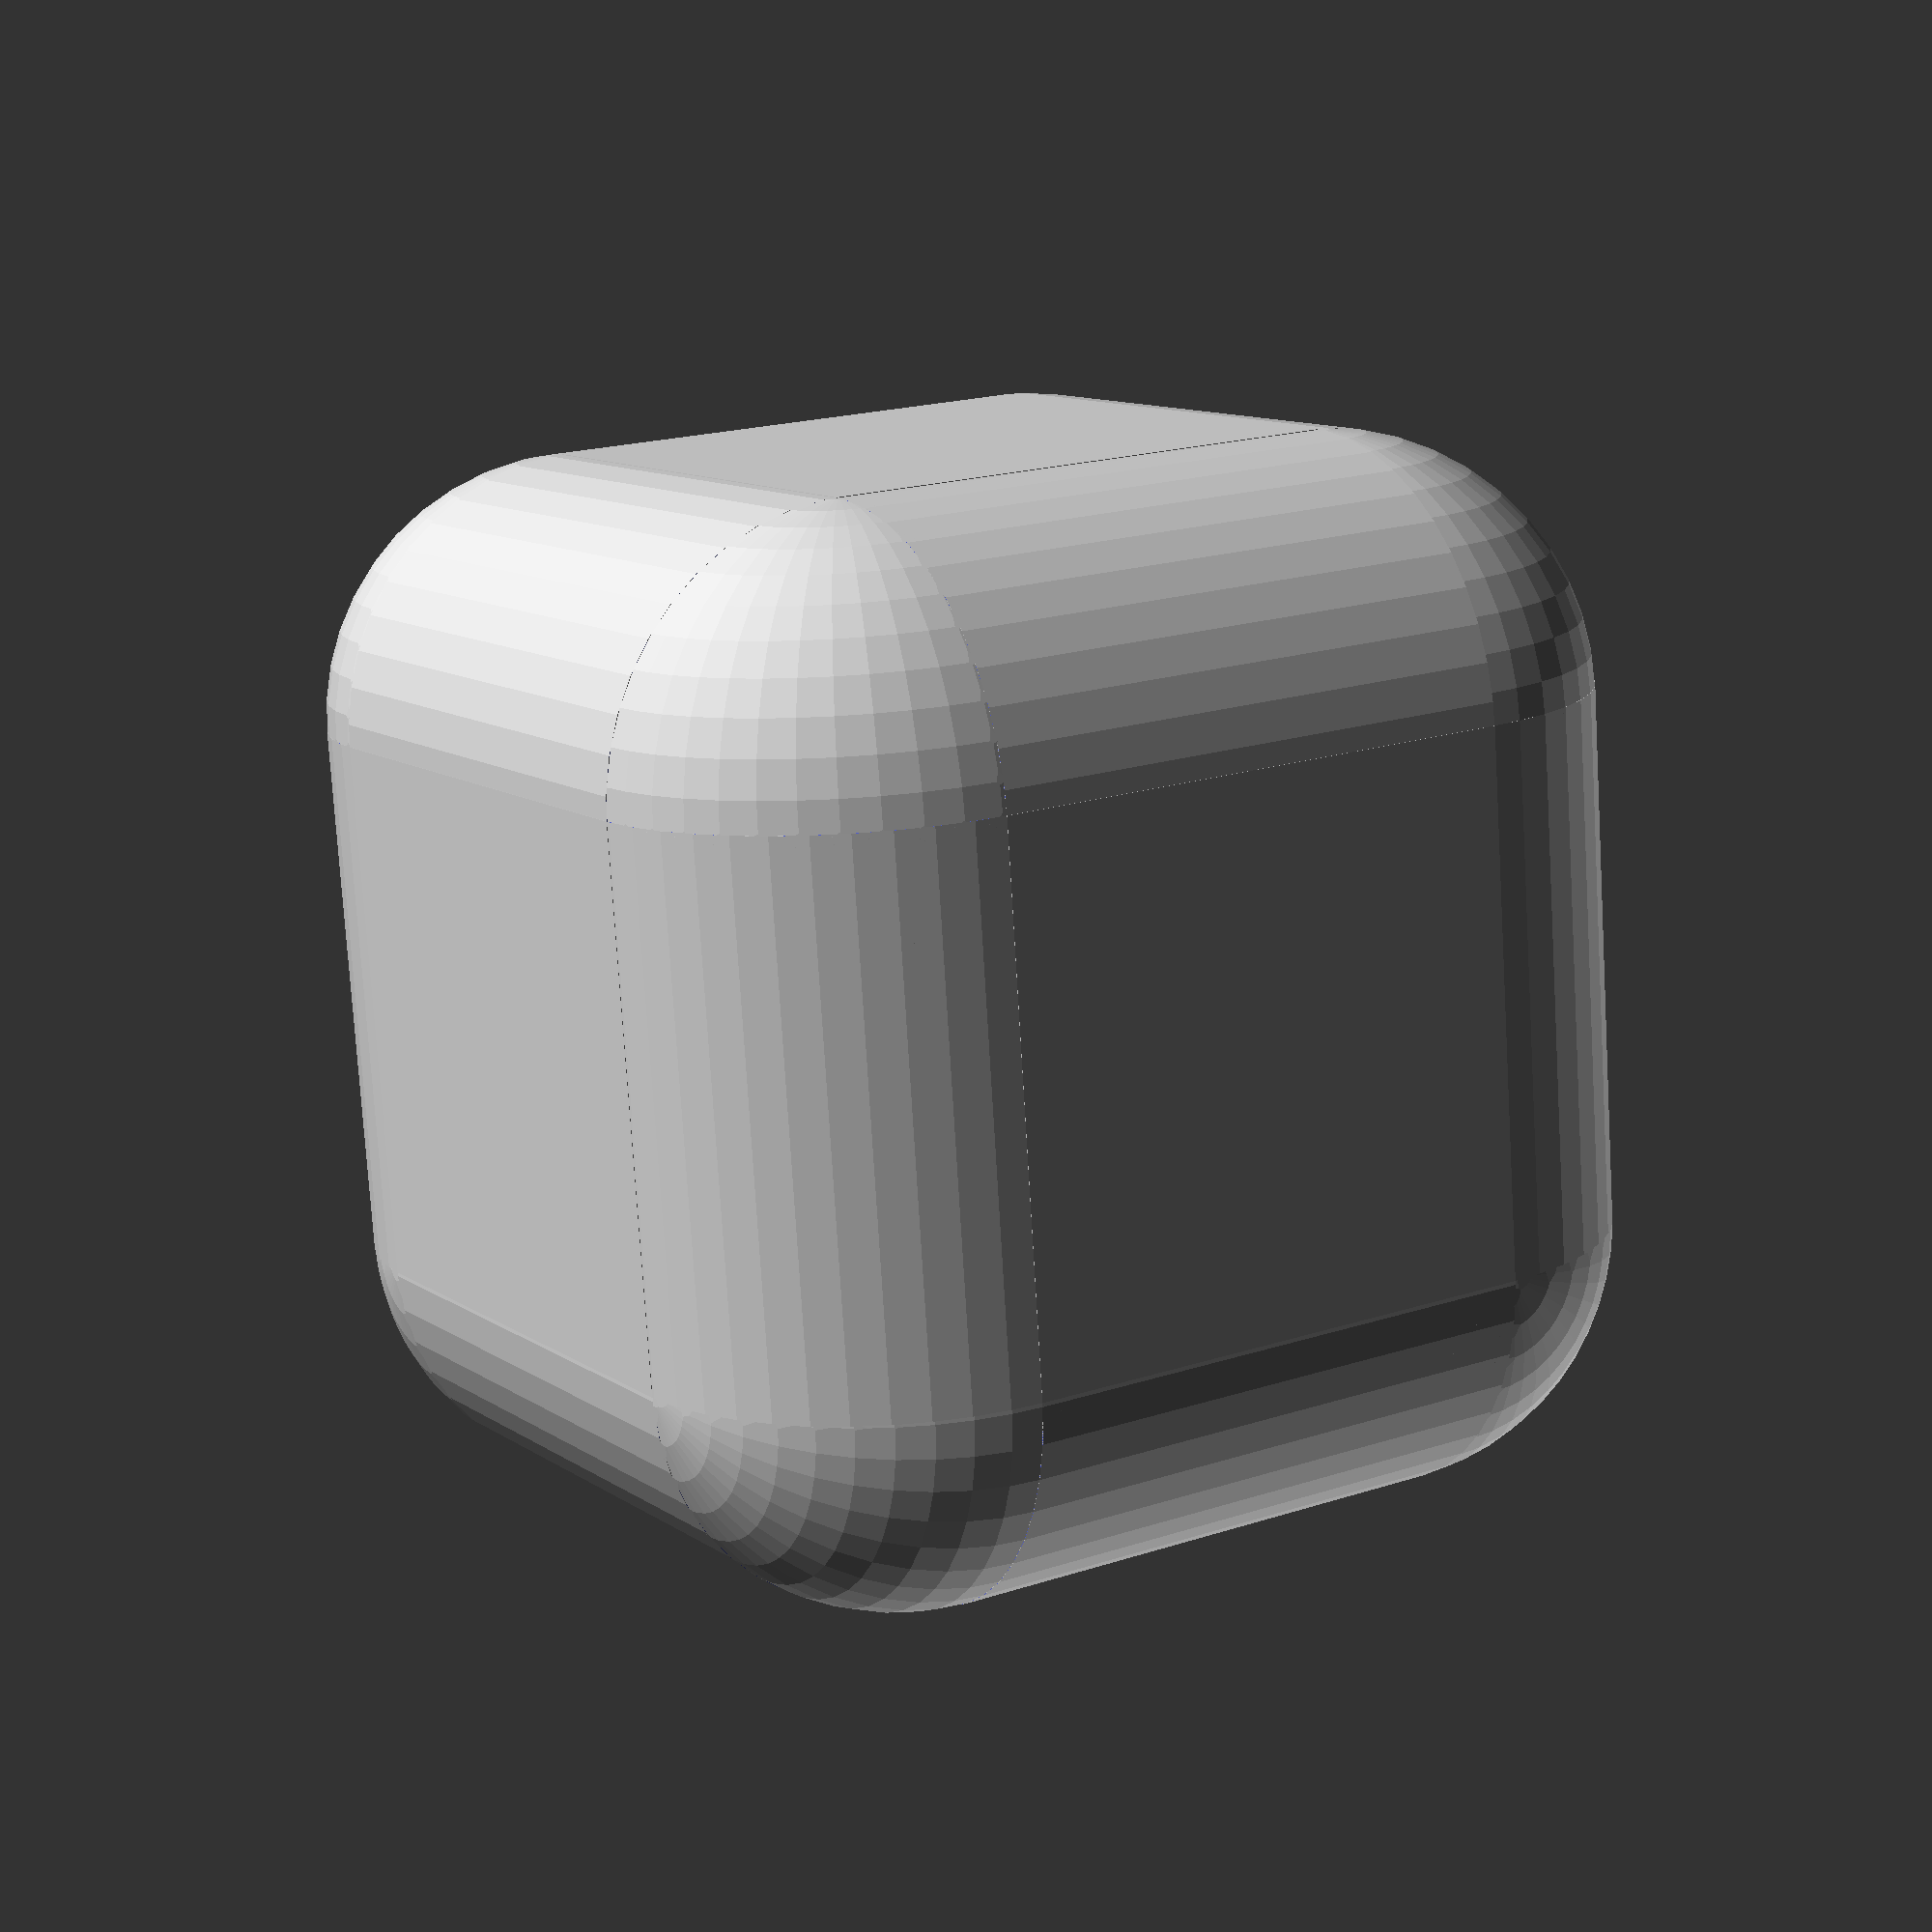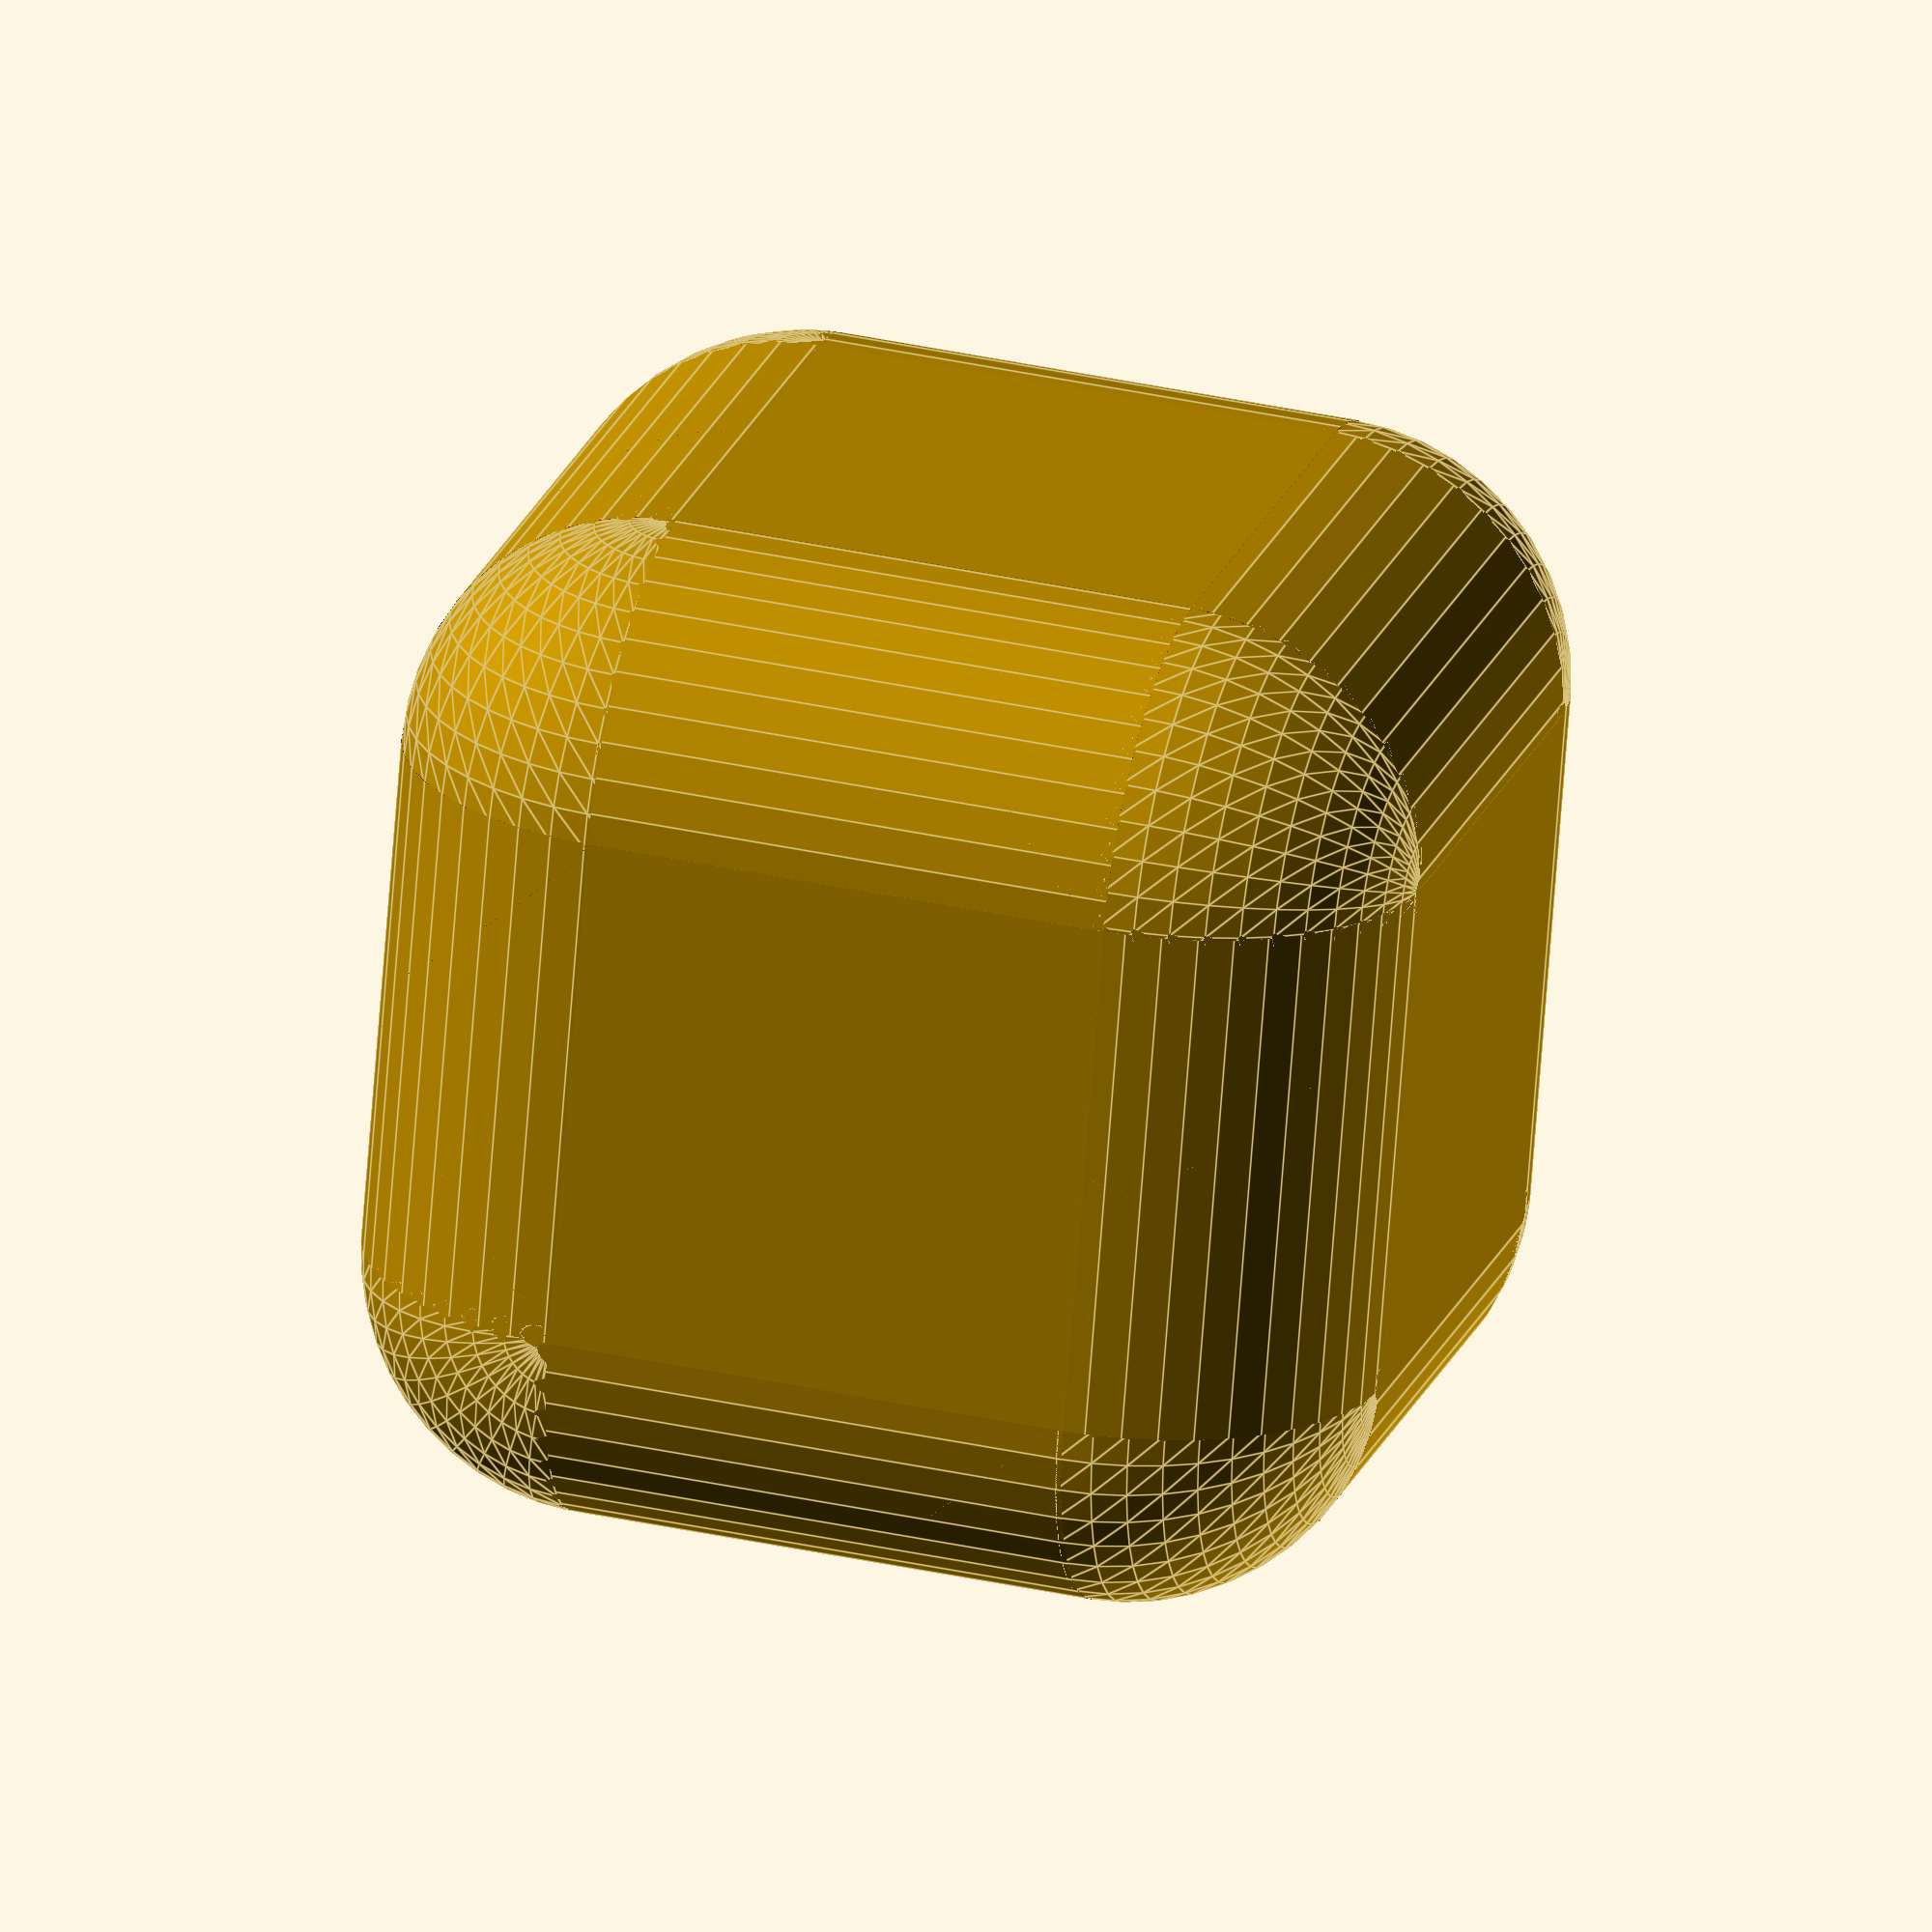
<openscad>
/*
 *  OpenSCAD round_cube.scad 
 *  Copyright (C) 2013 Mogue Carpenter
 *
 *  License: LGPL 2.1 or later
 *
 *  Creates a rounded cube using 
 *  lenght,width and height values.
 *
*/


lenght = 10;
width = 10;
height = 10;


round_cube (p=0.1,l=lenght,w=width,h=height,r=height/4,s=45);

module round_cube (p,l,w,h,r,s){
	difference() {
		cube([l,w,h],center=true);
		round_edge_shadow (p,l,w,h,r,s);
		round_corner_shadow(p,l,w,h,r,s);
	}
}

module round_edge_shadow (p,l,w,h,r,s){
	union() {
		round_edge_shadow_l (p,l,w,h,r,s);
		rotate([0,0,90])
			round_edge_shadow_l (p,w,l,h,r,s);
		rotate([0,90,0])
			round_edge_shadow_l (p,h,w,l,r,s);
	}
}

module round_corner_shadow(p,l,w,h,r,s) {
	rotate([0,0,0])
		round_corner_shadow_l(p,l,w,h,r,s);
	rotate([90,0,0])
		round_corner_shadow_l(p,l,w,h,r,s);
	rotate([90,90,0])
		round_corner_shadow_l(p,l,w,h,r,s);
	rotate([90,90,90])
		round_corner_shadow_l(p,l,w,h,r,s);

	rotate([180,0,0])
		round_corner_shadow_l(p,l,w,h,r,s);
	rotate([0,180,0])
		round_corner_shadow_l(p,l,w,h,r,s);
	rotate([180,0,90])
		round_corner_shadow_l(p,l,w,h,r,s);
	rotate([0,180,90])
		round_corner_shadow_l(p,l,w,h,r,s);
}

module round_corner_shadow_l(p,l,w,h,r,s) {

pad = p;			// Padding to maintain manifold
box_l = l; 		// Length
box_w = w;		// Width
box_h = h;		// Height
round_r = r;	// Radius of round
smooth = s;		// Number of facets of rounding cylinder

	translate([box_l/2-round_r, -box_w/2+round_r, -box_h/2+round_r]) {
		difference() {
			translate([round_r+pad, -round_r-pad, -round_r-pad])
				cube([round_r*2+pad, round_r*2+pad, round_r*2+pad], center = true);
			sphere(round_r,center=true,$fn=smooth);
		}
	}
}

module round_edge_shadow_l (p,l,w,h,r,s){

pad = p;			// Padding to maintain manifold
box_l = l; 		// Length
box_w = w;		// Width
box_h = h;		// Height
round_r = r;	// Radius of round
smooth = s;		// Number of facets of rounding cylinder

	difference() {
		cube([box_l+pad, box_w+pad, box_h+pad], center = true);

		translate([0, -box_w/2+round_r, box_h/2-round_r]) 
		{
			rotate(a=[0,90,0])
				cylinder(box_l+4*pad,round_r,round_r,center=true,$fn=smooth);
		}

		translate([0, -box_w/2+round_r, -(box_h/2-round_r)]) 
		{
			rotate(a=[0,90,0])
				cylinder(box_l+4*pad,round_r,round_r,center=true,$fn=smooth);
		}

		translate([0, box_w/2-round_r, -(box_h/2-round_r)]) 
		{
			rotate(a=[0,90,0])
				cylinder(box_l+4*pad,round_r,round_r,center=true,$fn=smooth);
		}

		translate([0, box_w/2-round_r, box_h/2-round_r]) 
		{
			rotate(a=[0,90,0])
				cylinder(box_l+4*pad,round_r,round_r,center=true,$fn=smooth);
		}

		cube([box_l+pad, box_w-(round_r*2)+pad, box_h+pad+pad], center = true);
		cube([box_l+pad, box_w+pad, box_h-(round_r*2)+pad], center = true);

	} //diff
} // round_edge_shadow
</openscad>
<views>
elev=76.9 azim=237.9 roll=3.5 proj=p view=solid
elev=323.9 azim=15.7 roll=286.1 proj=o view=edges
</views>
